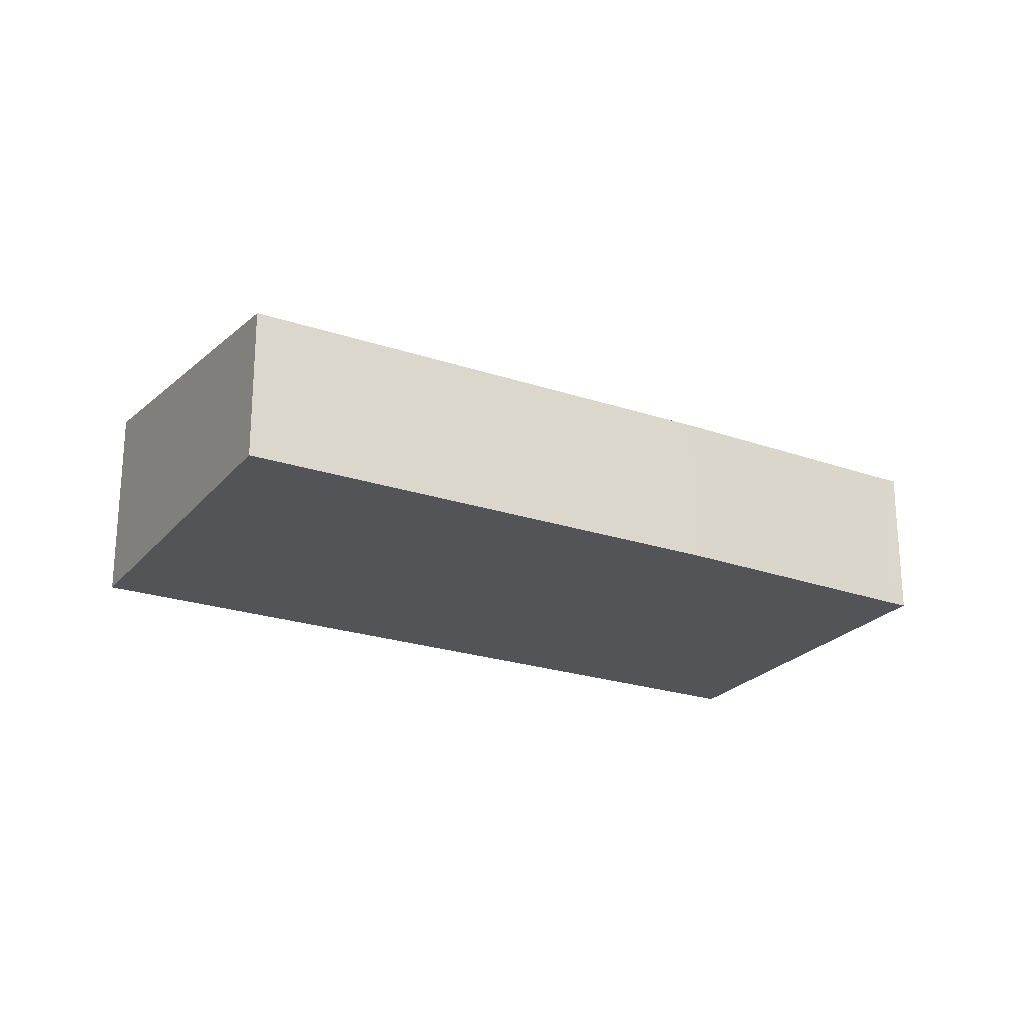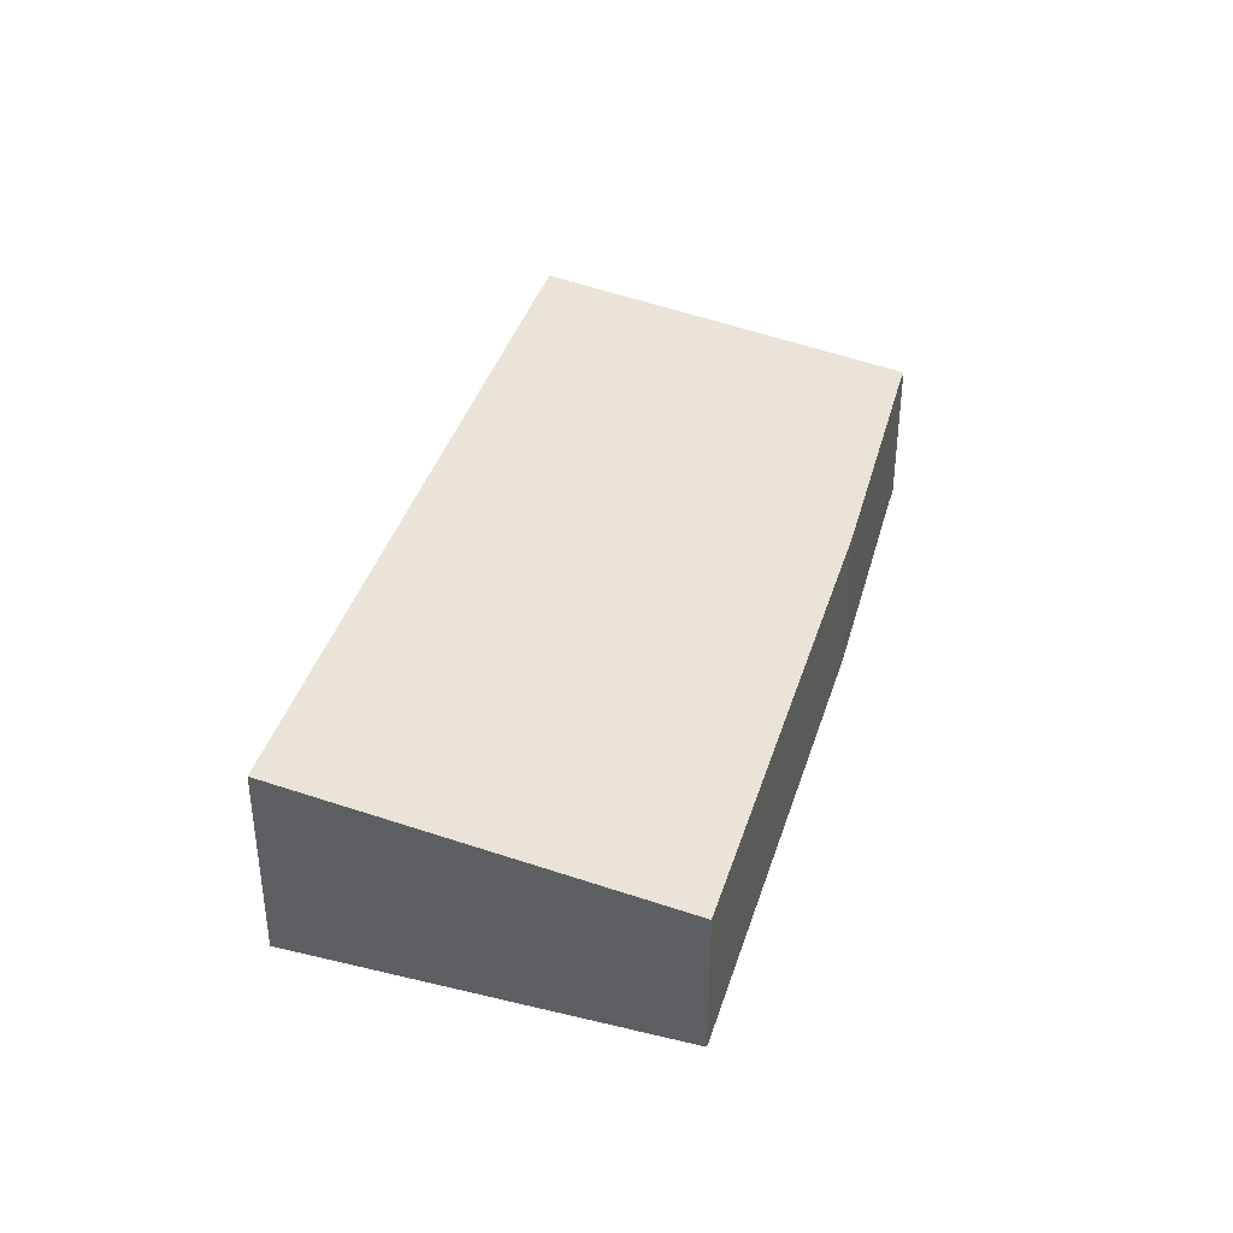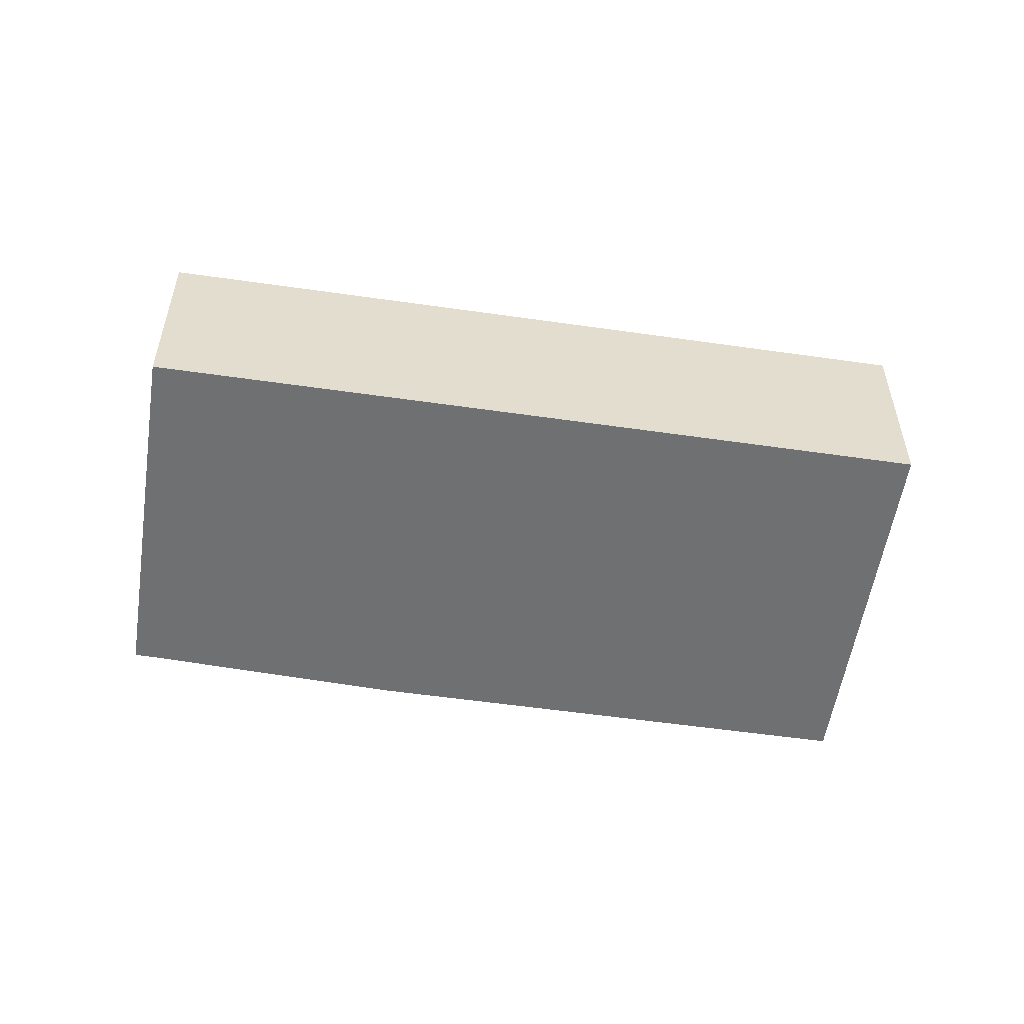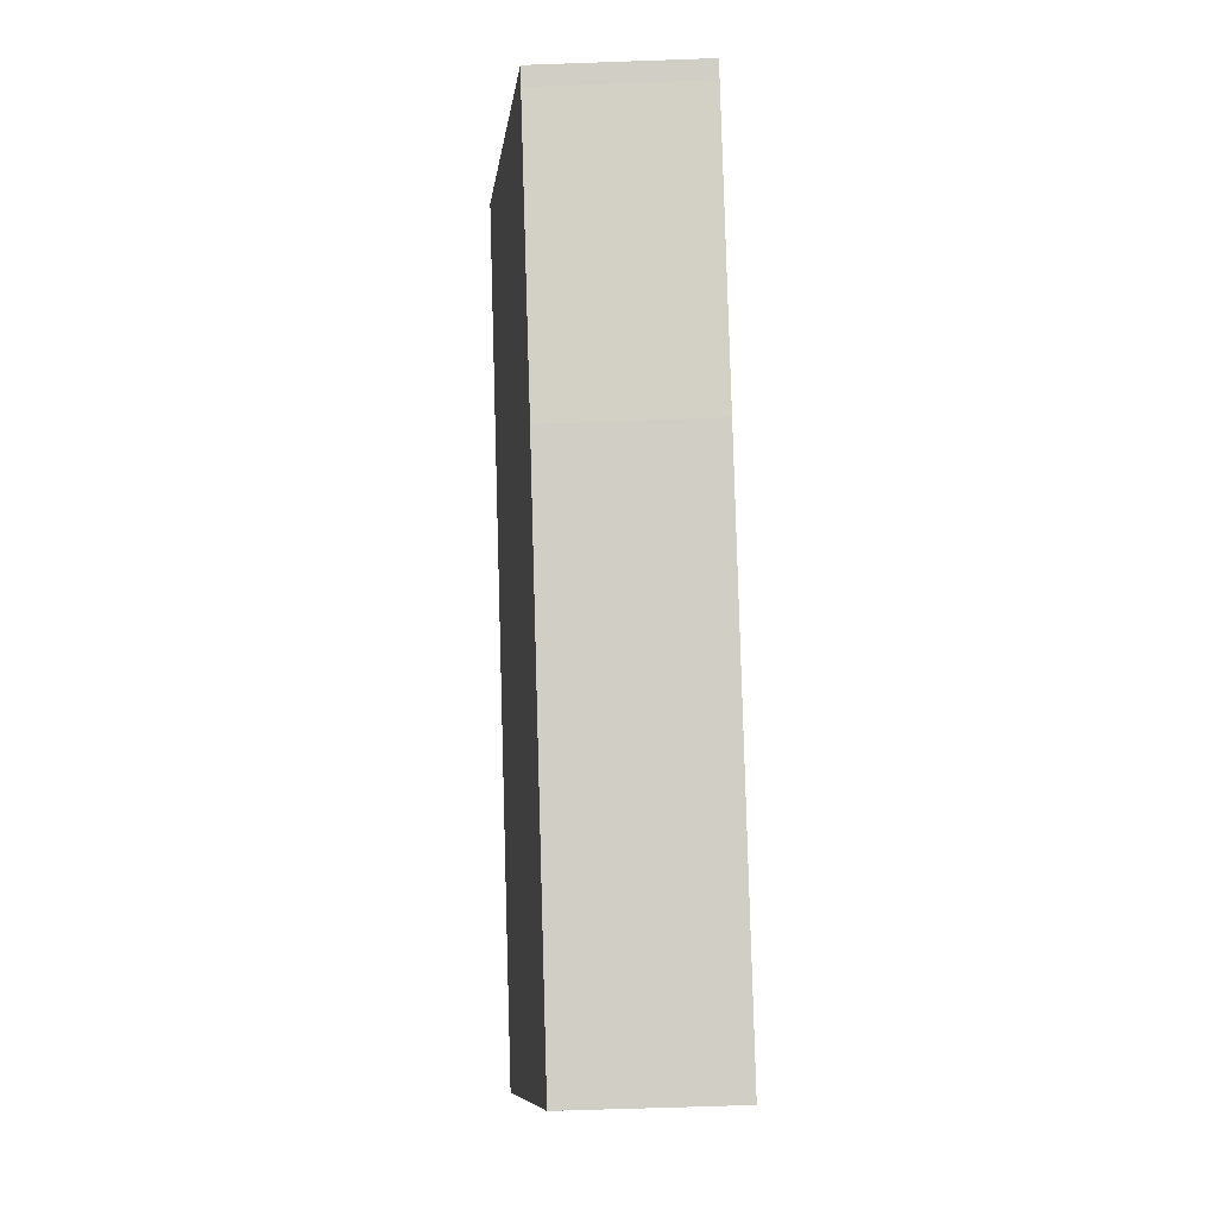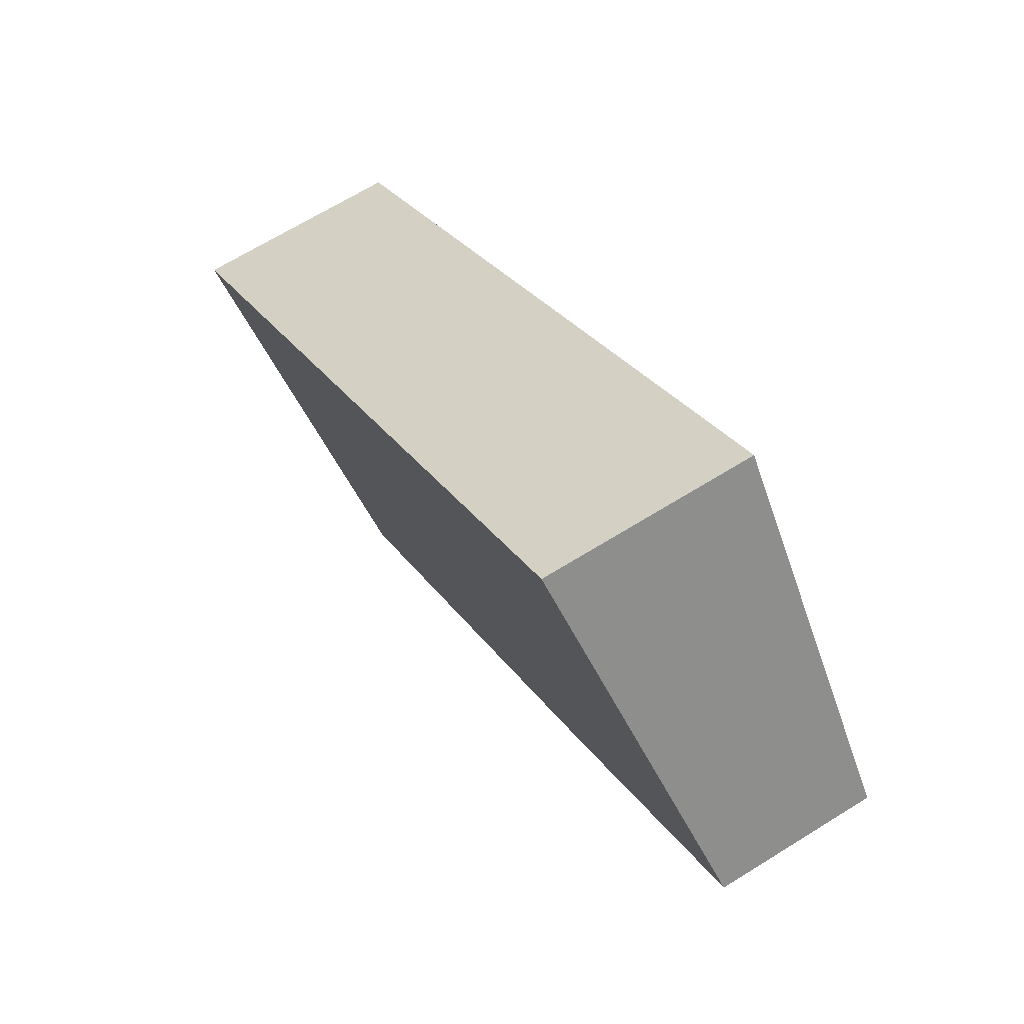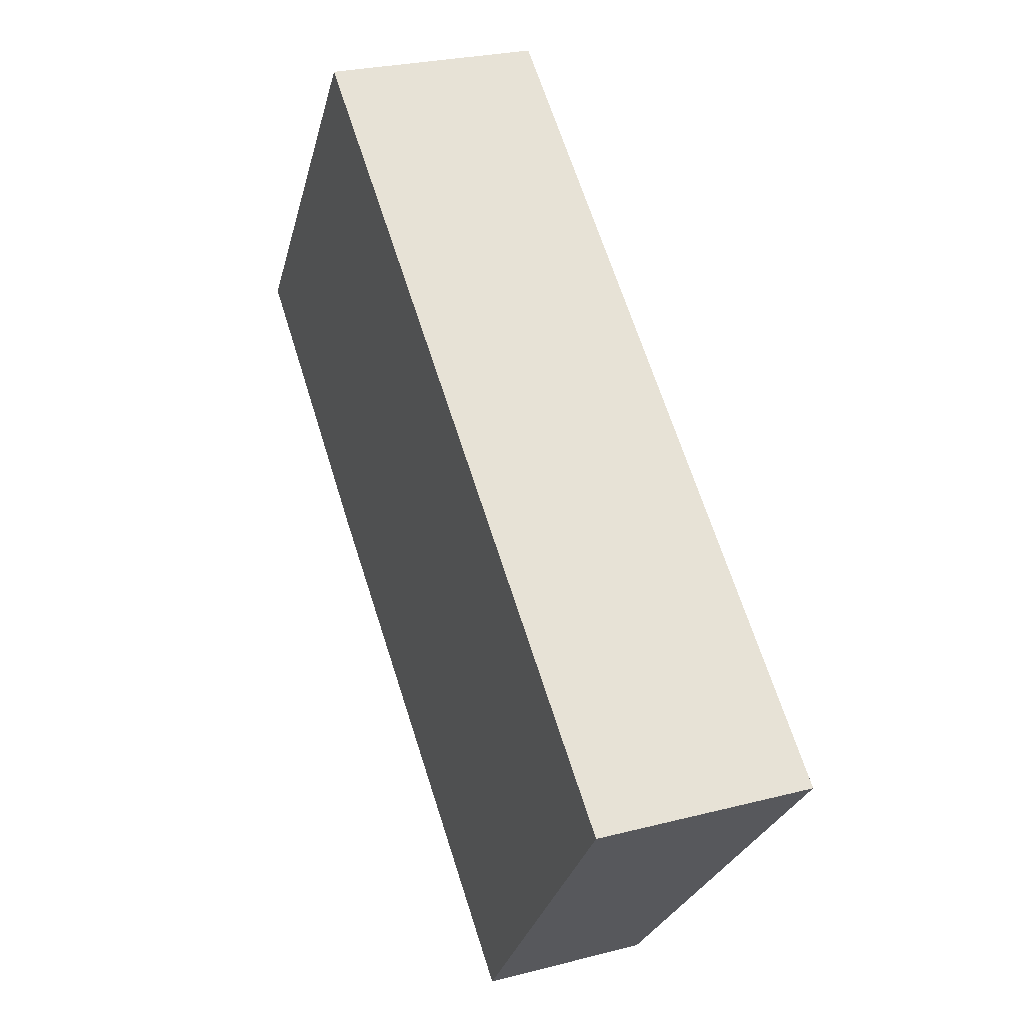
<metadata>
{"format":"obj","ext":"obj","renderer":"f3d","projection":"perspective","resolution":1024,"background":"white","views":[{"elev":-23.6,"azim":-172.4,"up":"+Y"},{"elev":39.9,"azim":143.6,"up":"+Y"},{"elev":-54.9,"azim":28.2,"up":"+Y"},{"elev":-60.8,"azim":-87.9,"up":"+Z"},{"elev":66.9,"azim":-122.0,"up":"+Z"},{"elev":26.4,"azim":67.9,"up":"+Z"}]}
</metadata>
<code>
v  3.631 3.185 4.842
v  0.22 2.43 -0.165
v  0 2.429 1.487e-16
v  3.515 2.418 -2.819
v  9.996 2.429 -7.679
v  8.407 3.193 1.26
v  12.17 3.2 -1.565
v  13.71 3.202 -2.723
v  13.71 1.667e-16 -2.723
v  9.996 4.702e-16 -7.679
v  3.515 1.726e-16 -2.819
v  0.22 1.01e-17 -0.165
v  0 0 0
v  3.631 -2.965e-16 4.842
v  12.17 9.583e-17 -1.565
v  8.407 -7.715e-17 1.26
g defaultobject
f 1 2 3
f 2 1 4
f 4 1 5
f 5 1 6
f 5 6 7
f 5 7 8
f 9 5 8
f 5 9 10
f 10 4 5
f 4 10 11
f 4 12 2
f 12 4 11
f 12 3 2
f 3 12 13
f 3 14 1
f 14 3 13
f 7 9 8
f 9 7 15
f 15 7 6
f 15 6 16
f 16 6 1
f 16 1 14
f 12 14 13
f 14 12 11
f 14 11 10
f 14 10 16
f 16 10 15
f 15 10 9

</code>
